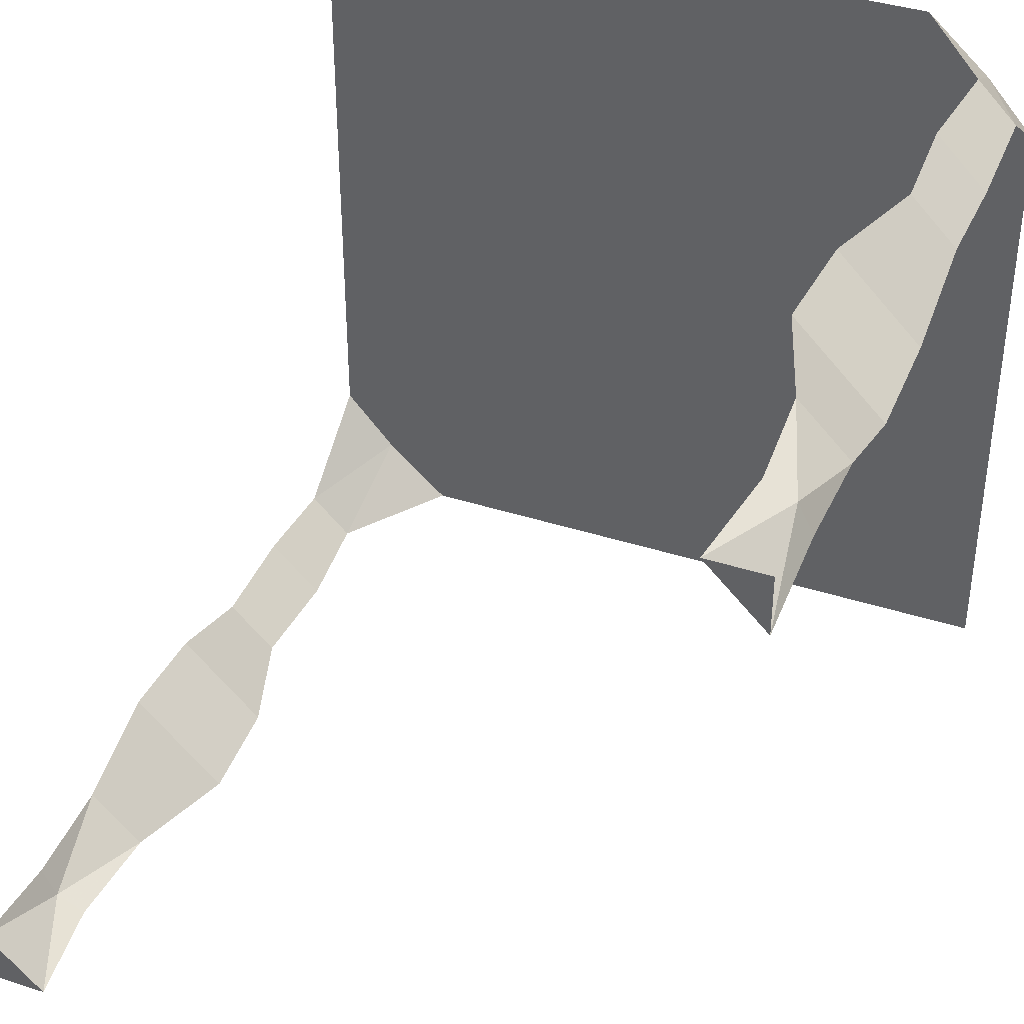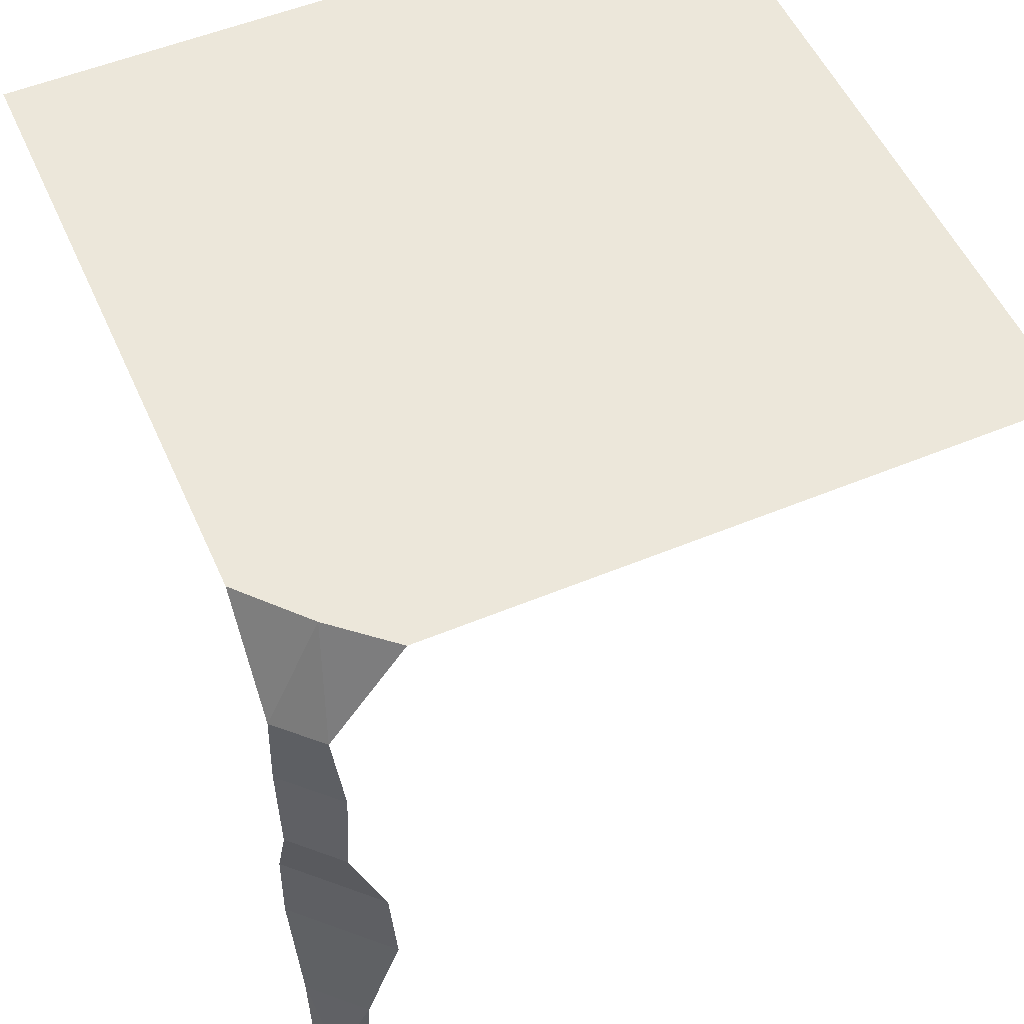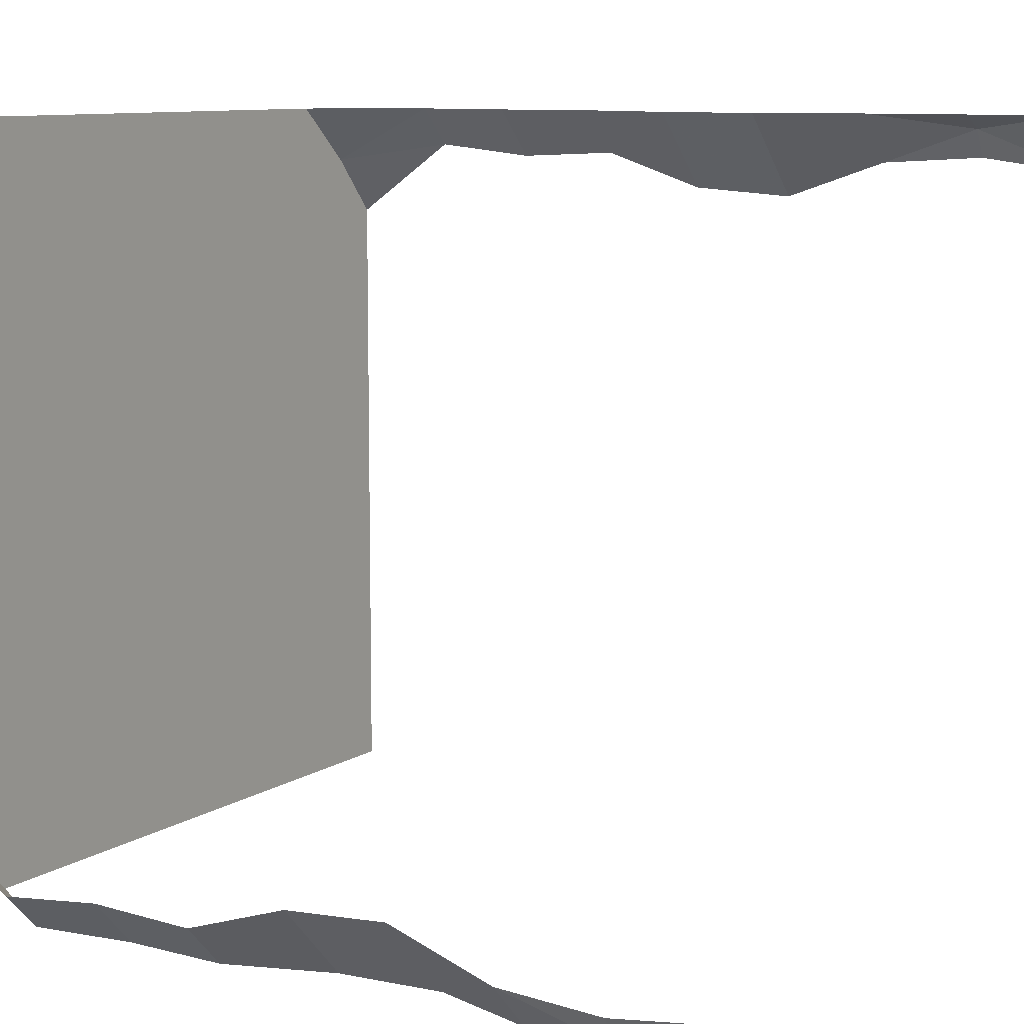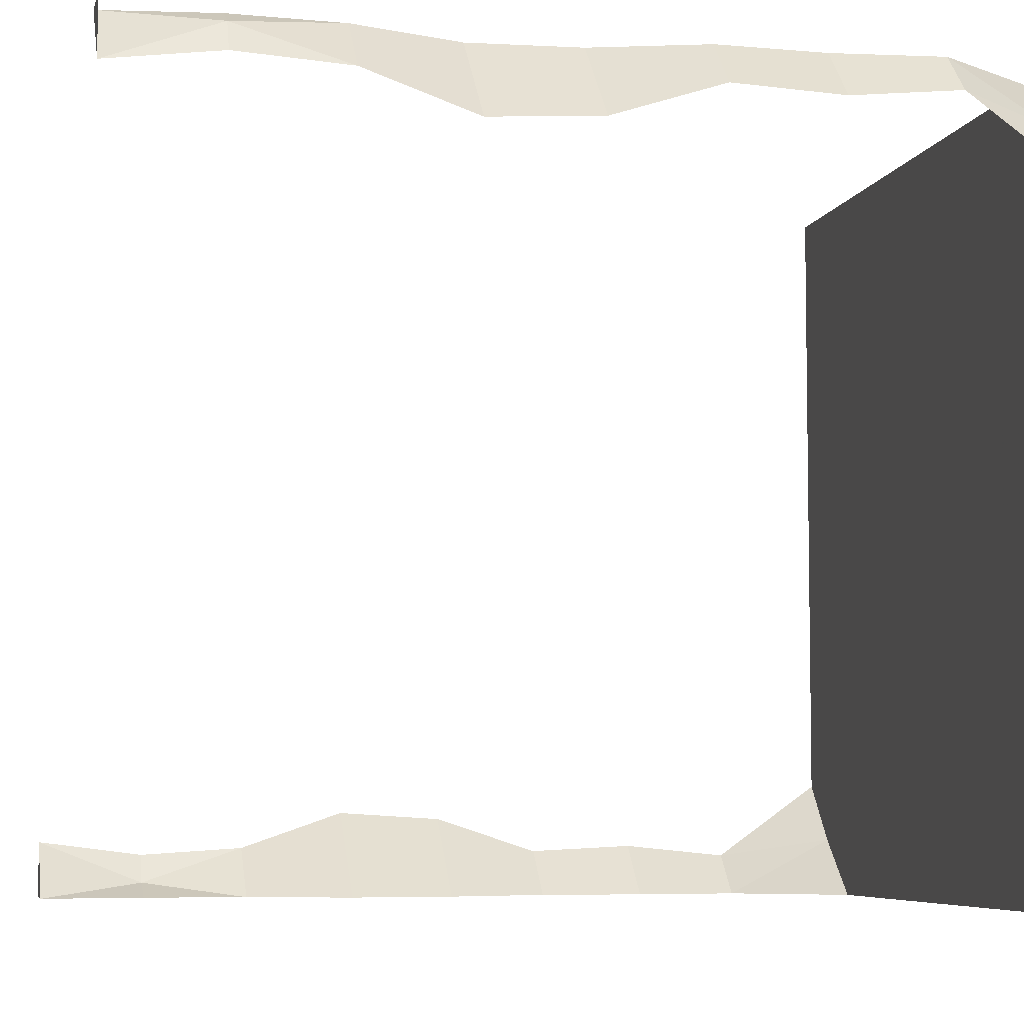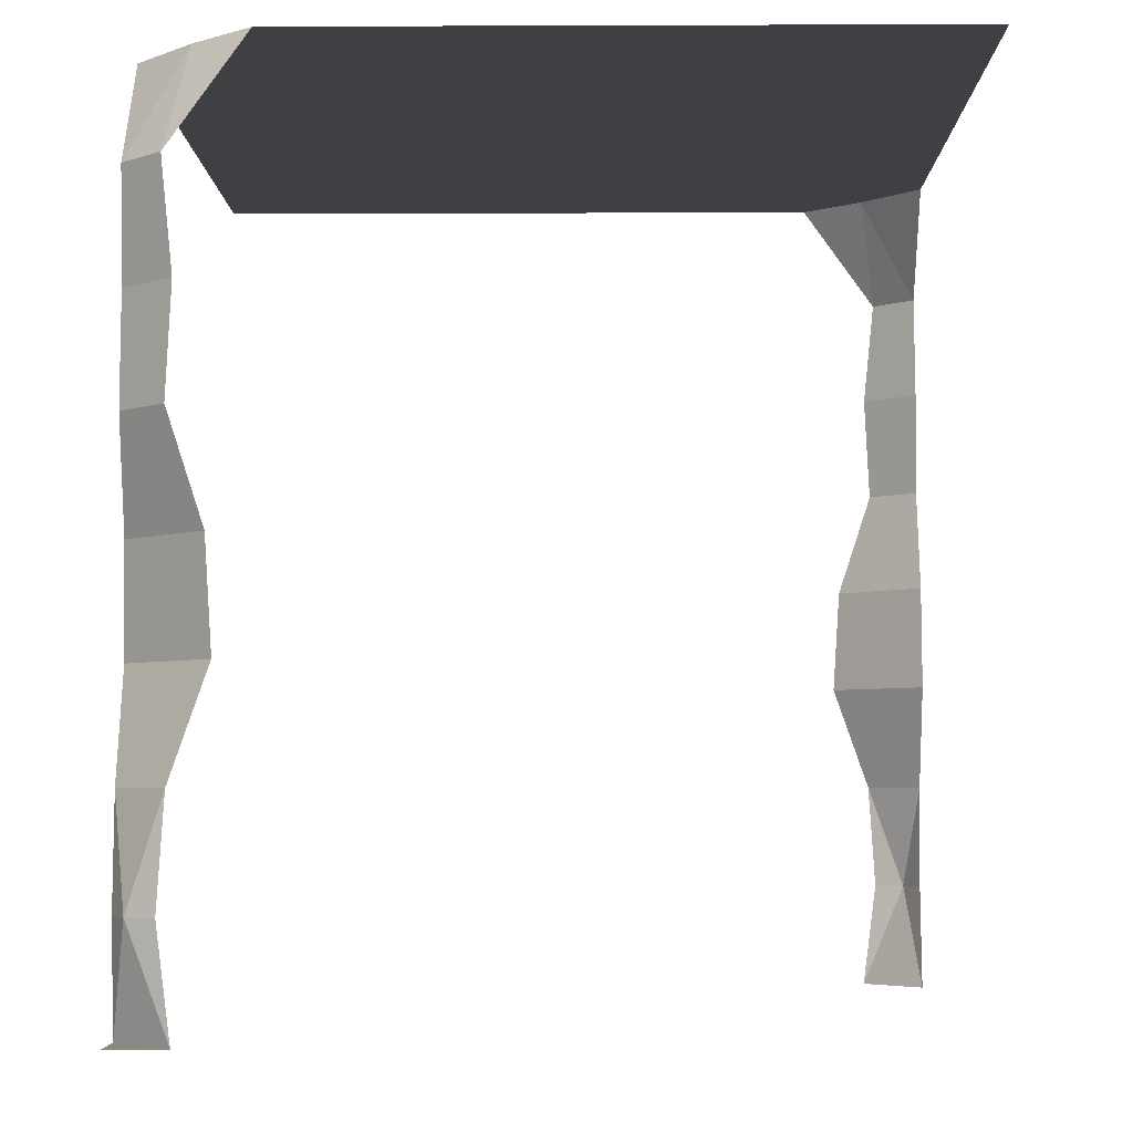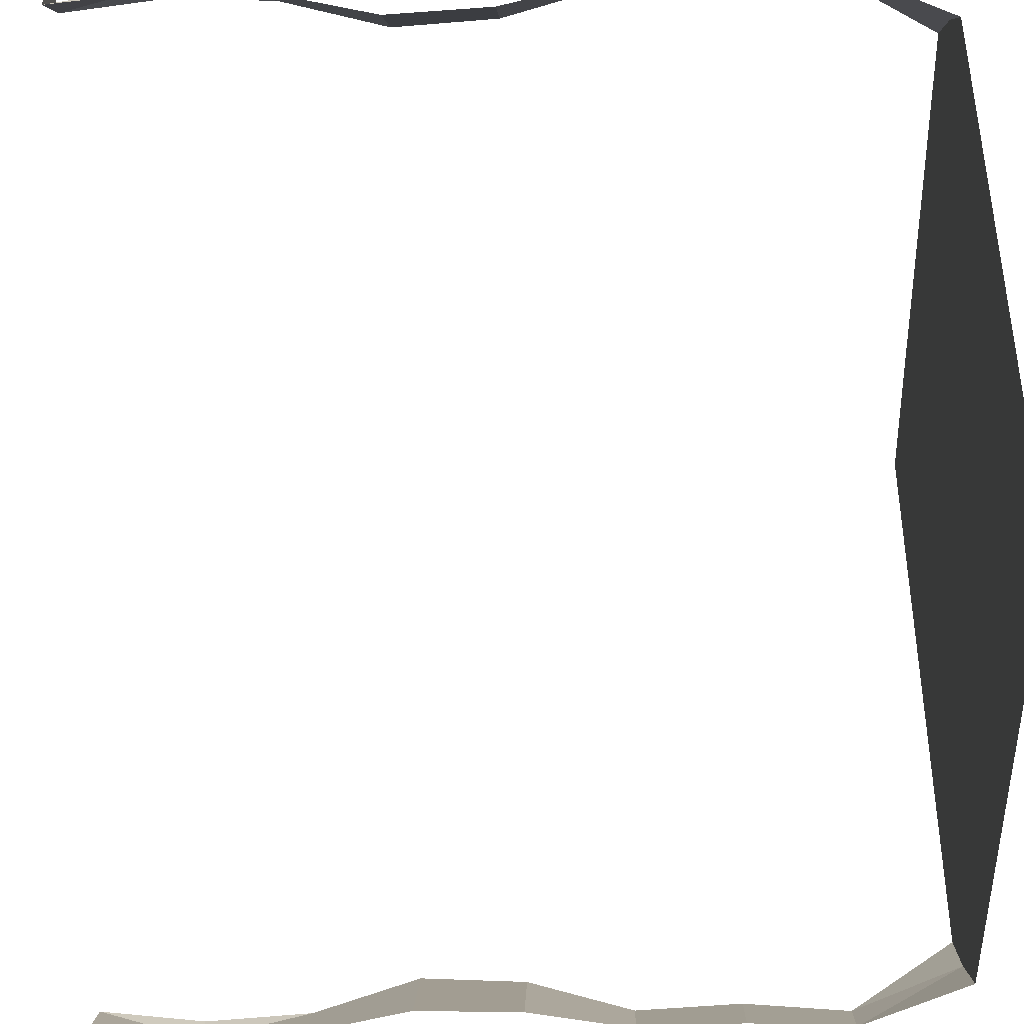
<metadata>
{"format":"obj","ext":"obj","renderer":"f3d","projection":"perspective","resolution":1024,"background":"white","views":[{"elev":39.2,"azim":21.9,"up":"+Z"},{"elev":53.7,"azim":66.2,"up":"+Y"},{"elev":9.4,"azim":-58.4,"up":"+Z"},{"elev":-6.1,"azim":77.6,"up":"+Z"},{"elev":-4.6,"azim":90.7,"up":"+Y"},{"elev":-40.3,"azim":92.3,"up":"+Z"}]}
</metadata>
<code>
o Dirt_11101110
v -1.155 0 -1.155
v -1.201 0.3537 -1.201
v -1.166 0.7075 -1.166
v -1.116 1.415 -1.116
v -1.105 1.061 -1.105
v -1.174 1.769 -1.174
v -1.165 2.122 -1.165
v -1.183 2.476 -1.183
v -1.06 -0 -1.25
v -0.864 2.83 -1.25
v -0.9821 1.415 -1.25
v -1.083 0.7075 -1.25
v -1.08 2.122 -1.25
v -0.9598 1.061 -1.25
v -1.106 0.3537 -1.25
v -1.098 1.769 -1.25
v -1.116 2.476 -1.25
v -1.25 2.476 -1.116
v -1.25 1.061 -0.9598
v -1.25 0.3537 -1.106
v -1.25 1.415 -0.982
v -1.25 0.7075 -1.083
v -1.25 2.83 -0.864
v -1.25 0 -1.06
v -1.25 1.769 -1.098
v -1.25 2.122 -1.08
v 1.058 2.83 -1.25
v 1.25 2.83 -1.25
v 1.25 2.83 0.864
v -0.3125 2.83 1.25
v -1.079 2.83 -1.058
v -2e-06 2.83 -1.25
v 0.3125 2.83 -1.25
v 1.079 2.83 1.058
v -0.625 2.83 -1.25
v -0.3125 2.83 -1.25
v 0.625 2.83 -1.25
v -0.625 2.83 1.25
v 2e-06 2.83 1.25
v 0.3125 2.83 1.25
v 0.625 2.83 1.25
v -1.25 2.83 1.25
v -1.058 2.83 1.25
v 1.25 2.122 1.08
v 1.25 1.769 1.098
v 1.25 0 1.06
v 1.25 0.7075 1.083
v 1.25 1.415 0.982
v 1.25 0.3537 1.106
v 1.25 1.061 0.9598
v 1.25 2.476 1.116
v 1.116 2.476 1.25
v 1.098 1.769 1.25
v 1.106 0.3537 1.25
v 0.9598 1.061 1.25
v 1.08 2.122 1.25
v 1.083 0.7075 1.25
v 0.9821 1.415 1.25
v 0.864 2.83 1.25
v 1.06 -0 1.25
v 1.183 2.476 1.183
v 1.165 2.122 1.165
v 1.174 1.769 1.174
v 1.105 1.061 1.105
v 1.116 1.415 1.116
v 1.166 0.7075 1.166
v 1.201 0.3537 1.201
v 1.155 0 1.155
v -1.25 0 -1.06
v -1.06 -0 -1.25
v -1.25 -0 -1.25
v 1.25 0 1.06
v 1.06 -0 1.25
v 1.25 -0 1.25
v 1.079 2.83 1.058
v 0.864 2.83 1.25
v 1.25 2.83 0.864
v -1.25 2.83 -0.864
v -1.079 2.83 -1.058
v -0.864 2.83 -1.25
f 9 1 2
f 24 20 2
f 12 15 2
f 22 3 2
f 14 12 3
f 19 5 3
f 6 16 11
f 6 4 21
f 4 11 14
f 4 5 19
f 13 16 6
f 26 7 6
f 8 17 13
f 8 7 26
f 8 18 79
f 17 8 79
f 78 79 18
f 17 79 80
f 27 37 41
f 35 38 30
f 35 31 43
f 31 23 42
f 10 31 35
f 59 75 41
f 75 77 28
f 41 37 33
f 40 33 32
f 30 39 32
f 52 34 76
f 29 34 51
f 52 61 34
f 61 51 34
f 61 62 44
f 61 52 56
f 44 62 63
f 56 53 63
f 65 64 50
f 65 58 55
f 63 65 48
f 63 53 58
f 50 64 66
f 55 57 66
f 47 66 67
f 57 54 67
f 67 68 46
f 67 54 60
f 71 69 70
f 74 72 73
f 15 9 2
f 1 24 2
f 3 12 2
f 20 22 2
f 5 14 3
f 22 19 3
f 4 6 11
f 25 6 21
f 5 4 14
f 21 4 19
f 7 13 6
f 25 26 6
f 7 8 13
f 18 8 26
f 75 27 41
f 36 35 30
f 38 35 43
f 43 31 42
f 27 75 28
f 40 41 33
f 39 40 32
f 36 30 32
f 51 61 44
f 62 61 56
f 45 44 63
f 62 56 63
f 48 65 50
f 64 65 55
f 45 63 48
f 65 63 58
f 47 50 66
f 64 55 66
f 49 47 67
f 66 57 67
f 49 67 46
f 68 67 60

</code>
